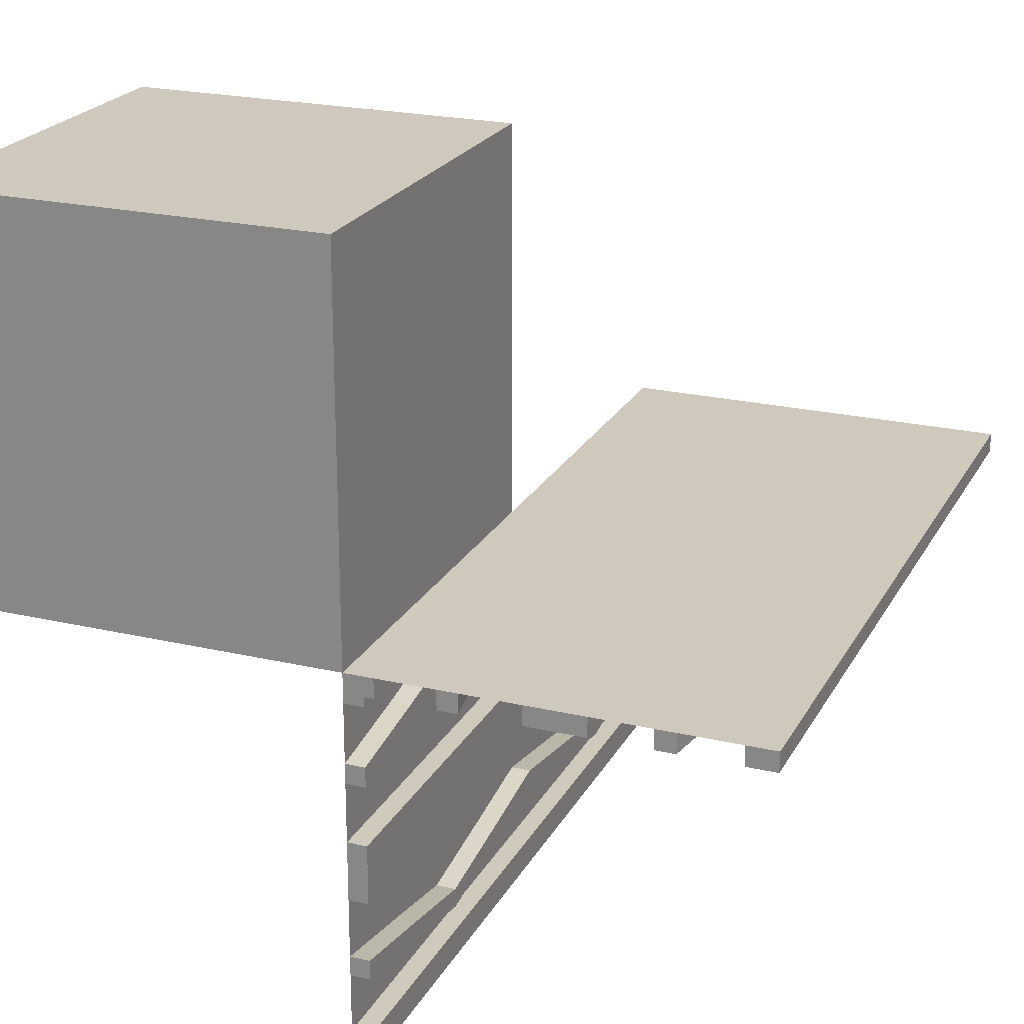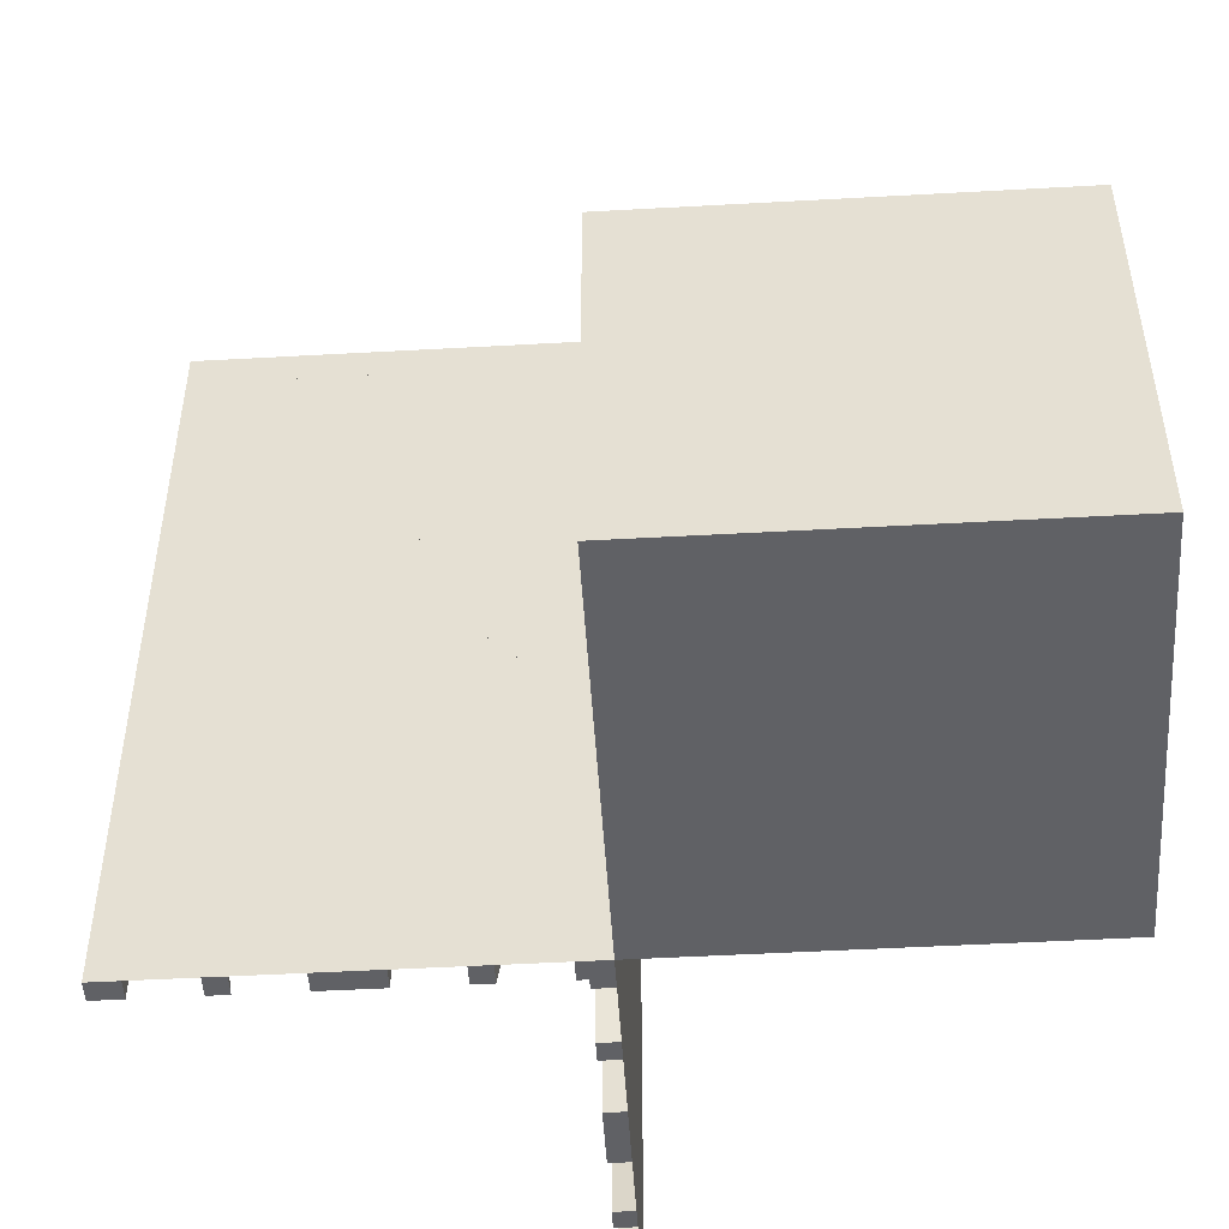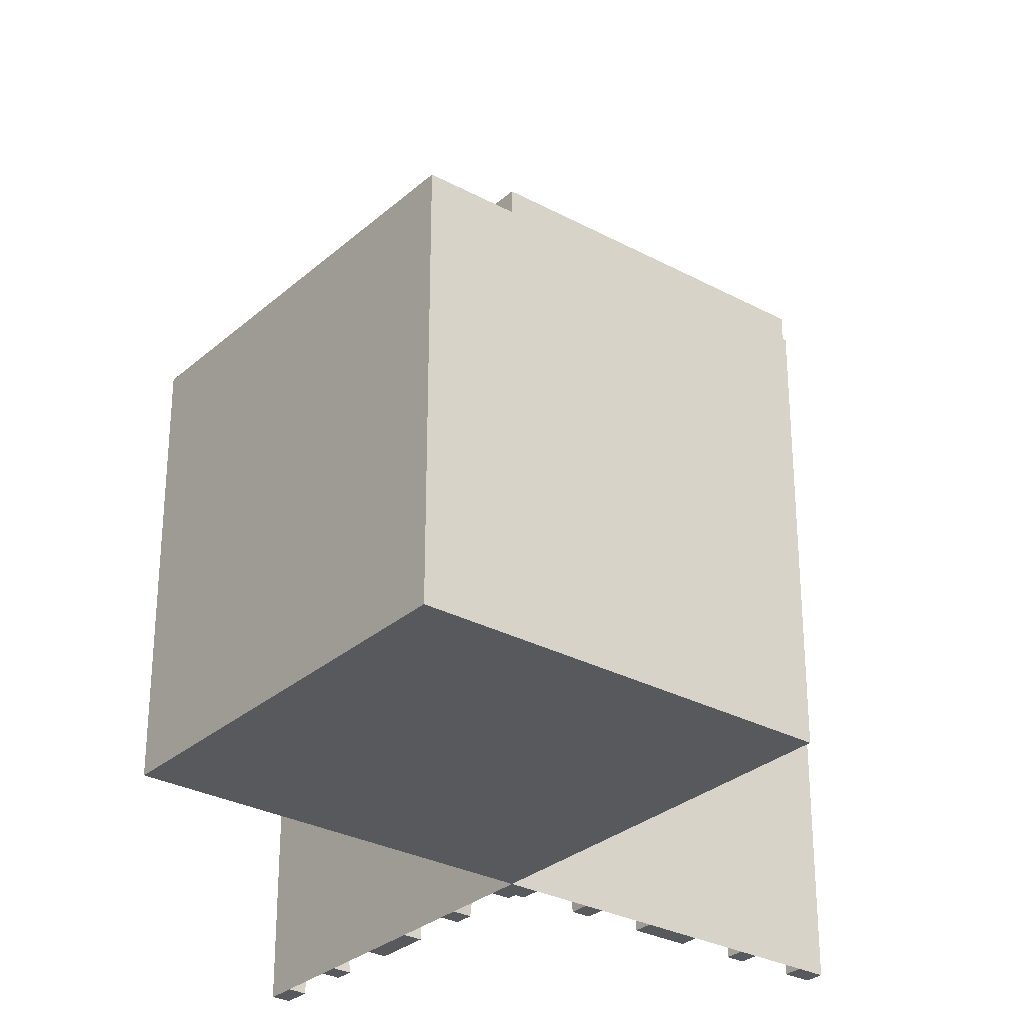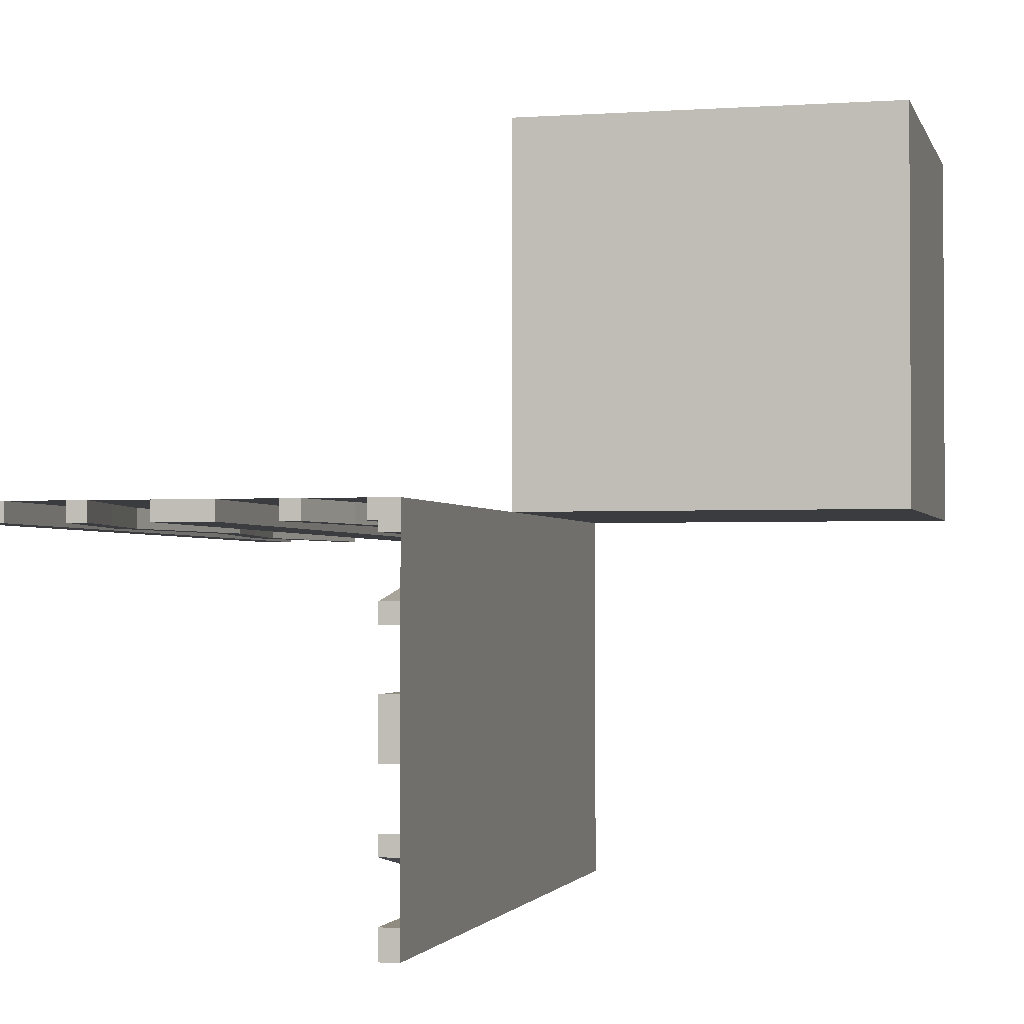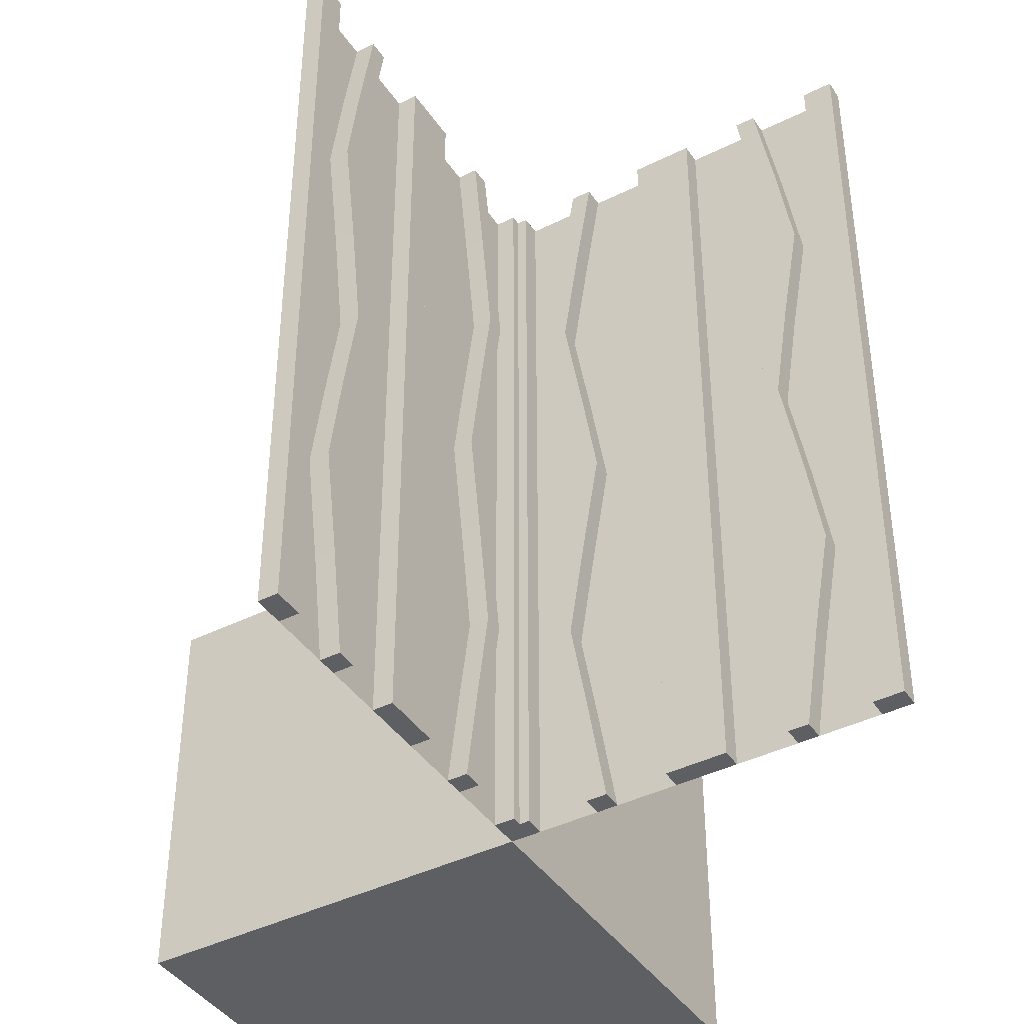
<metadata>
{"format":"obj","ext":"obj","renderer":"f3d","projection":"perspective","resolution":1024,"background":"white","views":[{"elev":22.4,"azim":-158.1,"up":"+Y"},{"elev":-50.0,"azim":93.5,"up":"+Z"},{"elev":-29.7,"azim":141.7,"up":"+Z"},{"elev":-1.9,"azim":13.9,"up":"+Y"},{"elev":-41.5,"azim":-58.9,"up":"+Z"}]}
</metadata>
<code>
v 0 0 0
v 0 0 -0.5
v 0 0 0.5
v 0 -0.4098 -0.1262
v 0 -0.4098 0.3738
v 0 -0.1375 0
v 0 -0.1375 -0.5
v 0 -0.1375 0.5
v 0 -0.09583 0.25
v 0 -0.09583 -0.25
v 0 -0.1169 -0.1202
v 0 -0.1169 0.3798
v 0 -0.2125 0
v 0 -0.2125 -0.5
v 0 -0.2125 0.5
v 0 -0.2875 0
v 0 -0.2875 -0.5
v 0 -0.2875 0.5
v 0 -0.3831 -0.1202
v 0 -0.3831 0.3798
v 0 -0.025 0
v 0 -0.025 -0.5
v 0 -0.025 0.5
v 0 -0.4042 0.25
v 0 -0.4042 -0.25
v 0 -0.3625 0
v 0 -0.3625 -0.5
v 0 -0.3625 0.5
v 0 -0.09016 -0.1262
v 0 -0.09016 0.3738
v 0 -0.5 0
v 0 -0.5 -0.5
v 0 -0.5 0.5
v 0 0.5 0
v 0 0.5 -0.5
v 0 -0.3835 0.1298
v 0 -0.3835 -0.3702
v 0 -0.4068 0.1238
v 0 -0.4068 -0.3762
v 0 -0.0375 0
v 0 -0.0375 -0.5
v 0 -0.0375 0.5
v 0 -0.1125 0
v 0 -0.1125 -0.5
v 0 -0.1125 0.5
v 0 -0.07083 0.25
v 0 -0.07083 -0.25
v 0 -0.25 0
v 0 -0.25 -0.5
v 0 -0.25 0.5
v 0 -0.4292 0.25
v 0 -0.4292 -0.25
v 0 -0.3875 0
v 0 -0.3875 -0.5
v 0 -0.3875 0.5
v 0 -0.4625 0
v 0 -0.4625 -0.5
v 0 -0.4625 0.5
v 0 -0.09317 0.1238
v 0 -0.09317 -0.3762
v 0 -0.1165 0.1298
v 0 -0.1165 -0.3702
v -0.4098 0 -0.1262
v -0.4098 0 0.3738
v -0.4098 -0.025 -0.1262
v -0.4098 -0.025 0.3738
v -0.1375 0 0
v -0.1375 0 -0.5
v -0.1375 0 0.5
v -0.1375 -0.025 0
v -0.1375 -0.025 -0.5
v -0.1375 -0.025 0.5
v -0.09583 0 0.25
v -0.09583 0 -0.25
v -0.09583 -0.025 0.25
v -0.09583 -0.025 -0.25
v -0.1169 0 -0.1202
v -0.1169 0 0.3798
v -0.1169 -0.025 -0.1202
v -0.1169 -0.025 0.3798
v -0.2125 0 0
v -0.2125 0 -0.5
v -0.2125 0 0.5
v -0.2125 -0.025 0
v -0.2125 -0.025 -0.5
v -0.2125 -0.025 0.5
v -0.2875 0 0
v -0.2875 0 -0.5
v -0.2875 0 0.5
v -0.2875 -0.025 0
v -0.2875 -0.025 -0.5
v -0.2875 -0.025 0.5
v -0.3831 0 -0.1202
v -0.3831 0 0.3798
v -0.3831 -0.025 -0.1202
v -0.3831 -0.025 0.3798
v -0.025 0 0
v -0.025 0 -0.5
v -0.025 0 0.5
v -0.025 -0.4098 -0.1262
v -0.025 -0.4098 0.3738
v -0.025 -0.1375 0
v -0.025 -0.1375 -0.5
v -0.025 -0.1375 0.5
v -0.025 -0.09583 0.25
v -0.025 -0.09583 -0.25
v -0.025 -0.1169 -0.1202
v -0.025 -0.1169 0.3798
v -0.025 -0.2125 0
v -0.025 -0.2125 -0.5
v -0.025 -0.2125 0.5
v -0.025 -0.2875 0
v -0.025 -0.2875 -0.5
v -0.025 -0.2875 0.5
v -0.025 -0.3831 -0.1202
v -0.025 -0.3831 0.3798
v -0.025 -0.4042 0.25
v -0.025 -0.4042 -0.25
v -0.025 -0.3625 0
v -0.025 -0.3625 -0.5
v -0.025 -0.3625 0.5
v -0.025 -0.09016 -0.1262
v -0.025 -0.09016 0.3738
v -0.025 -0.5 0
v -0.025 -0.5 -0.5
v -0.025 -0.5 0.5
v -0.025 -0.3835 0.1298
v -0.025 -0.3835 -0.3702
v -0.025 -0.4068 0.1238
v -0.025 -0.4068 -0.3762
v -0.025 -0.0375 0
v -0.025 -0.0375 -0.5
v -0.025 -0.0375 0.5
v -0.025 -0.1125 0
v -0.025 -0.1125 -0.5
v -0.025 -0.1125 0.5
v -0.025 -0.07083 0.25
v -0.025 -0.07083 -0.25
v -0.025 -0.25 0
v -0.025 -0.25 -0.5
v -0.025 -0.25 0.5
v -0.025 -0.4292 0.25
v -0.025 -0.4292 -0.25
v -0.025 -0.3875 0
v -0.025 -0.3875 -0.5
v -0.025 -0.3875 0.5
v -0.025 -0.4625 0
v -0.025 -0.4625 -0.5
v -0.025 -0.4625 0.5
v -0.025 -0.09317 0.1238
v -0.025 -0.09317 -0.3762
v -0.025 -0.1165 0.1298
v -0.025 -0.1165 -0.3702
v -0.4042 0 0.25
v -0.4042 0 -0.25
v -0.4042 -0.025 0.25
v -0.4042 -0.025 -0.25
v -0.3625 0 0
v -0.3625 0 -0.5
v -0.3625 0 0.5
v -0.3625 -0.025 0
v -0.3625 -0.025 -0.5
v -0.3625 -0.025 0.5
v -0.09016 0 -0.1262
v -0.09016 0 0.3738
v -0.09016 -0.025 -0.1262
v -0.09016 -0.025 0.3738
v -0.5 0 0
v -0.5 0 -0.5
v -0.5 0 0.5
v -0.5 -0.025 0
v -0.5 -0.025 -0.5
v -0.5 -0.025 0.5
v 0.5 0 0
v 0.5 0 -0.5
v 0.5 0.5 0
v 0.5 0.5 -0.5
v -0.3835 0 0.1298
v -0.3835 0 -0.3702
v -0.3835 -0.025 0.1298
v -0.3835 -0.025 -0.3702
v -0.4068 0 0.1238
v -0.4068 0 -0.3762
v -0.4068 -0.025 0.1238
v -0.4068 -0.025 -0.3762
v -0.0375 0 0
v -0.0375 0 -0.5
v -0.0375 0 0.5
v -0.0375 -0.025 0
v -0.0375 -0.025 -0.5
v -0.0375 -0.025 0.5
v -0.1125 0 0
v -0.1125 0 -0.5
v -0.1125 0 0.5
v -0.1125 -0.025 0
v -0.1125 -0.025 -0.5
v -0.1125 -0.025 0.5
v -0.07083 0 0.25
v -0.07083 0 -0.25
v -0.07083 -0.025 0.25
v -0.07083 -0.025 -0.25
v -0.25 0 0
v -0.25 0 -0.5
v -0.25 0 0.5
v -0.25 -0.025 0
v -0.25 -0.025 -0.5
v -0.25 -0.025 0.5
v -0.4292 0 0.25
v -0.4292 0 -0.25
v -0.4292 -0.025 0.25
v -0.4292 -0.025 -0.25
v -0.3875 0 0
v -0.3875 0 -0.5
v -0.3875 0 0.5
v -0.3875 -0.025 0
v -0.3875 -0.025 -0.5
v -0.3875 -0.025 0.5
v -0.4625 0 0
v -0.4625 0 -0.5
v -0.4625 0 0.5
v -0.4625 -0.025 0
v -0.4625 -0.025 -0.5
v -0.4625 -0.025 0.5
v -0.09317 0 0.1238
v -0.09317 0 -0.3762
v -0.09317 -0.025 0.1238
v -0.09317 -0.025 -0.3762
v -0.1165 0 0.1298
v -0.1165 0 -0.3702
v -0.1165 -0.025 0.1298
v -0.1165 -0.025 -0.3702
f 219 222 221
f 221 218 219
f 222 172 171
f 171 221 222
f 172 169 168
f 168 171 172
f 169 219 218
f 218 168 169
f 222 219 169
f 169 172 222
f 221 168 218
f 168 221 171
f 192 195 70
f 70 67 192
f 227 225 193
f 193 196 227
f 225 227 201
f 201 199 225
f 195 192 164
f 164 166 195
f 166 164 199
f 199 201 166
f 68 71 196
f 196 193 68
f 79 77 67
f 67 70 79
f 77 79 76
f 76 74 77
f 71 68 229
f 229 231 71
f 231 229 74
f 74 76 231
f 231 76 227
f 166 201 76
f 227 76 201
f 76 79 166
f 196 231 227
f 196 71 231
f 70 195 79
f 79 195 166
f 229 225 74
f 164 74 199
f 225 199 74
f 74 164 77
f 193 225 229
f 193 229 68
f 67 77 192
f 77 164 192
f 187 2 1
f 1 186 187
f 2 22 21
f 21 1 2
f 22 190 189
f 189 21 22
f 190 187 186
f 186 189 190
f 2 187 190
f 190 22 2
f 1 189 186
f 189 1 21
f 215 212 158
f 158 161 215
f 183 185 216
f 216 213 183
f 185 183 209
f 209 211 185
f 212 215 65
f 65 63 212
f 63 65 211
f 211 209 63
f 162 159 213
f 213 216 162
f 93 95 161
f 161 158 93
f 95 93 155
f 155 157 95
f 159 162 181
f 181 179 159
f 179 181 157
f 157 155 179
f 179 155 183
f 63 209 155
f 183 155 209
f 155 93 63
f 213 179 183
f 213 159 179
f 158 212 93
f 93 212 63
f 181 185 157
f 65 157 211
f 185 211 157
f 157 65 95
f 216 185 181
f 216 181 162
f 161 95 215
f 95 65 215
f 203 82 81
f 81 202 203
f 82 85 84
f 84 81 82
f 85 206 205
f 205 84 85
f 206 203 202
f 202 205 206
f 82 203 206
f 206 85 82
f 81 205 202
f 205 81 84
f 88 203 202
f 202 87 88
f 203 206 205
f 205 202 203
f 206 91 90
f 90 205 206
f 91 88 87
f 87 90 91
f 203 88 91
f 91 206 203
f 202 90 87
f 90 202 205
f 169 2 1
f 1 168 169
f 218 221 223
f 223 220 218
f 221 171 173
f 173 223 221
f 171 168 170
f 170 173 171
f 168 218 220
f 220 170 168
f 221 218 168
f 168 171 221
f 223 170 220
f 170 223 173
f 194 197 72
f 72 69 194
f 226 224 192
f 192 195 226
f 224 226 200
f 200 198 224
f 197 194 165
f 165 167 197
f 167 165 198
f 198 200 167
f 67 70 195
f 195 192 67
f 80 78 69
f 69 72 80
f 78 80 75
f 75 73 78
f 70 67 228
f 228 230 70
f 230 228 73
f 73 75 230
f 230 75 226
f 167 200 75
f 226 75 200
f 75 80 167
f 195 230 226
f 195 70 230
f 72 197 80
f 80 197 167
f 228 224 73
f 165 73 198
f 224 198 73
f 73 165 78
f 192 224 228
f 192 228 67
f 69 78 194
f 78 165 194
f 186 1 3
f 3 188 186
f 1 21 23
f 23 3 1
f 21 189 191
f 191 23 21
f 189 186 188
f 188 191 189
f 1 186 189
f 189 21 1
f 3 191 188
f 191 3 23
f 217 214 160
f 160 163 217
f 182 184 215
f 215 212 182
f 184 182 208
f 208 210 184
f 214 217 66
f 66 64 214
f 64 66 210
f 210 208 64
f 161 158 212
f 212 215 161
f 94 96 163
f 163 160 94
f 96 94 154
f 154 156 96
f 158 161 180
f 180 178 158
f 178 180 156
f 156 154 178
f 178 154 182
f 64 208 154
f 182 154 208
f 154 94 64
f 212 178 182
f 212 158 178
f 160 214 94
f 94 214 64
f 180 184 156
f 66 156 210
f 184 210 156
f 156 66 96
f 215 184 180
f 215 180 161
f 163 96 217
f 96 66 217
f 202 81 83
f 83 204 202
f 81 84 86
f 86 83 81
f 84 205 207
f 207 86 84
f 205 202 204
f 204 207 205
f 81 202 205
f 205 84 81
f 83 207 204
f 207 83 86
f 87 202 204
f 204 89 87
f 202 205 207
f 207 204 202
f 205 90 92
f 92 207 205
f 90 87 89
f 89 92 90
f 202 87 90
f 90 205 202
f 204 92 89
f 92 204 207
f 168 1 3
f 3 170 168
f 41 132 131
f 131 40 41
f 132 98 97
f 97 131 132
f 98 2 1
f 1 97 98
f 2 41 40
f 40 1 2
f 132 41 2
f 2 98 132
f 131 1 40
f 1 131 97
f 53 144 119
f 119 26 53
f 130 39 54
f 54 145 130
f 39 130 143
f 143 52 39
f 144 53 4
f 4 100 144
f 100 4 52
f 52 143 100
f 27 120 145
f 145 54 27
f 115 19 26
f 26 119 115
f 19 115 118
f 118 25 19
f 120 27 37
f 37 128 120
f 128 37 25
f 25 118 128
f 128 118 130
f 100 143 118
f 130 118 143
f 118 115 100
f 145 128 130
f 145 120 128
f 119 144 115
f 115 144 100
f 37 39 25
f 4 25 52
f 39 52 25
f 25 4 19
f 54 39 37
f 54 37 27
f 26 19 53
f 19 4 53
f 57 32 31
f 31 56 57
f 32 125 124
f 124 31 32
f 125 148 147
f 147 124 125
f 148 57 56
f 56 147 148
f 32 57 148
f 148 125 32
f 31 147 56
f 147 31 124
f 134 43 6
f 6 102 134
f 60 151 135
f 135 44 60
f 151 60 47
f 47 138 151
f 43 134 122
f 122 29 43
f 29 122 138
f 138 47 29
f 103 7 44
f 44 135 103
f 11 107 102
f 102 6 11
f 107 11 10
f 10 106 107
f 7 103 153
f 153 62 7
f 62 153 106
f 106 10 62
f 62 10 60
f 29 47 10
f 60 10 47
f 10 11 29
f 44 62 60
f 44 7 62
f 6 43 11
f 11 43 29
f 153 151 106
f 122 106 138
f 151 138 106
f 106 122 107
f 135 151 153
f 135 153 103
f 102 107 134
f 107 122 134
f 49 17 16
f 16 48 49
f 17 113 112
f 112 16 17
f 113 140 139
f 139 112 113
f 140 49 48
f 48 139 140
f 17 49 140
f 140 113 17
f 16 139 48
f 139 16 112
f 14 49 48
f 48 13 14
f 49 140 139
f 139 48 49
f 140 110 109
f 109 139 140
f 110 14 13
f 13 109 110
f 49 14 110
f 110 140 49
f 48 109 13
f 109 48 139
f 2 32 31
f 31 1 2
f 40 131 133
f 133 42 40
f 131 97 99
f 99 133 131
f 97 1 3
f 3 99 97
f 1 40 42
f 42 3 1
f 131 40 1
f 1 97 131
f 133 3 42
f 3 133 99
f 55 146 121
f 121 28 55
f 129 38 53
f 53 144 129
f 38 129 142
f 142 51 38
f 146 55 5
f 5 101 146
f 101 5 51
f 51 142 101
f 26 119 144
f 144 53 26
f 116 20 28
f 28 121 116
f 20 116 117
f 117 24 20
f 119 26 36
f 36 127 119
f 127 36 24
f 24 117 127
f 127 117 129
f 101 142 117
f 129 117 142
f 117 116 101
f 144 127 129
f 144 119 127
f 121 146 116
f 116 146 101
f 36 38 24
f 5 24 51
f 38 51 24
f 24 5 20
f 53 38 36
f 53 36 26
f 28 20 55
f 20 5 55
f 56 31 33
f 33 58 56
f 31 124 126
f 126 33 31
f 124 147 149
f 149 126 124
f 147 56 58
f 58 149 147
f 31 56 147
f 147 124 31
f 33 149 58
f 149 33 126
f 136 45 8
f 8 104 136
f 59 150 134
f 134 43 59
f 150 59 46
f 46 137 150
f 45 136 123
f 123 30 45
f 30 123 137
f 137 46 30
f 102 6 43
f 43 134 102
f 12 108 104
f 104 8 12
f 108 12 9
f 9 105 108
f 6 102 152
f 152 61 6
f 61 152 105
f 105 9 61
f 61 9 59
f 30 46 9
f 59 9 46
f 9 12 30
f 43 61 59
f 43 6 61
f 8 45 12
f 12 45 30
f 152 150 105
f 123 105 137
f 150 137 105
f 105 123 108
f 134 150 152
f 134 152 102
f 104 108 136
f 108 123 136
f 48 16 18
f 18 50 48
f 16 112 114
f 114 18 16
f 112 139 141
f 141 114 112
f 139 48 50
f 50 141 139
f 16 48 139
f 139 112 16
f 18 141 50
f 141 18 114
f 13 48 50
f 50 15 13
f 48 139 141
f 141 50 48
f 139 109 111
f 111 141 139
f 109 13 15
f 15 111 109
f 48 13 109
f 109 139 48
f 50 111 15
f 111 50 141
f 31 33 3
f 3 1 31
f 177 35 34
f 34 176 177
f 35 2 1
f 1 34 35
f 2 175 174
f 174 1 2
f 175 177 176
f 176 174 175
f 35 177 175
f 175 2 35
f 34 174 176
f 174 34 1

</code>
